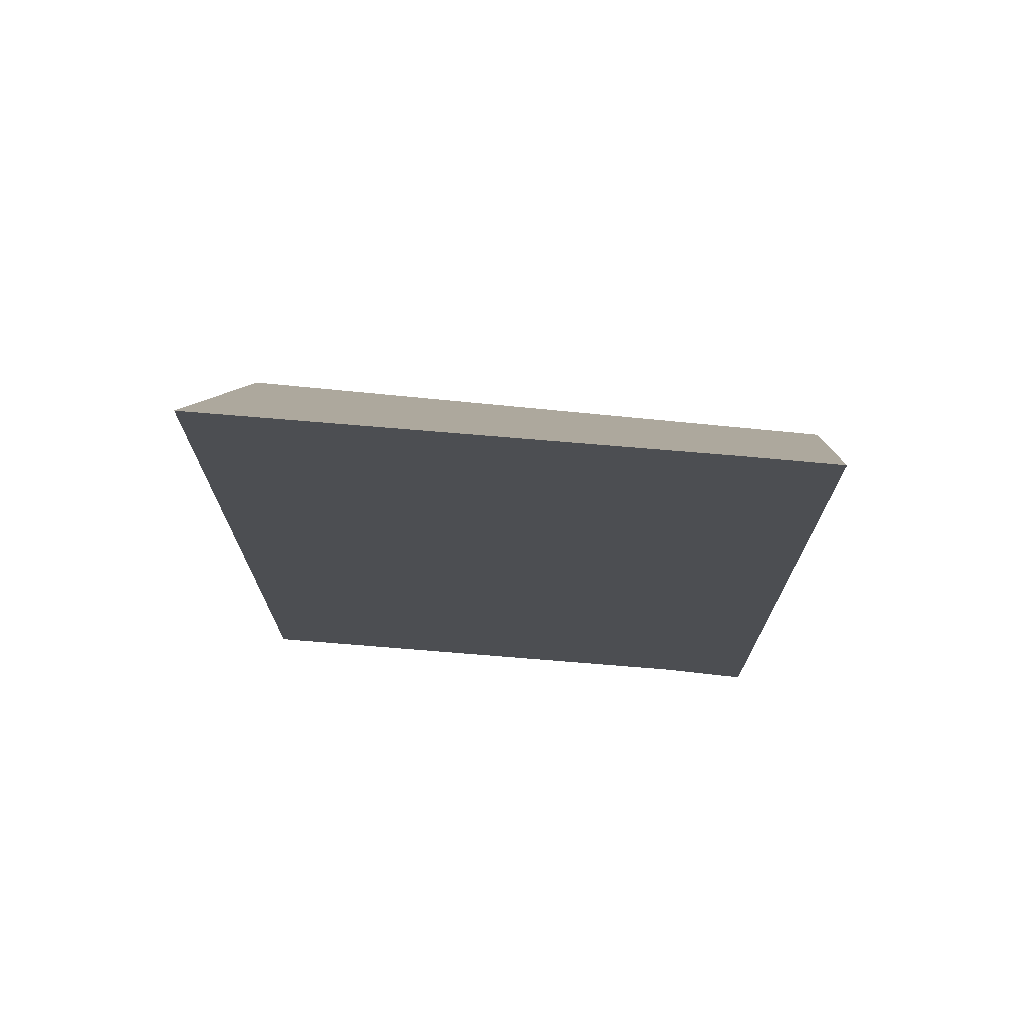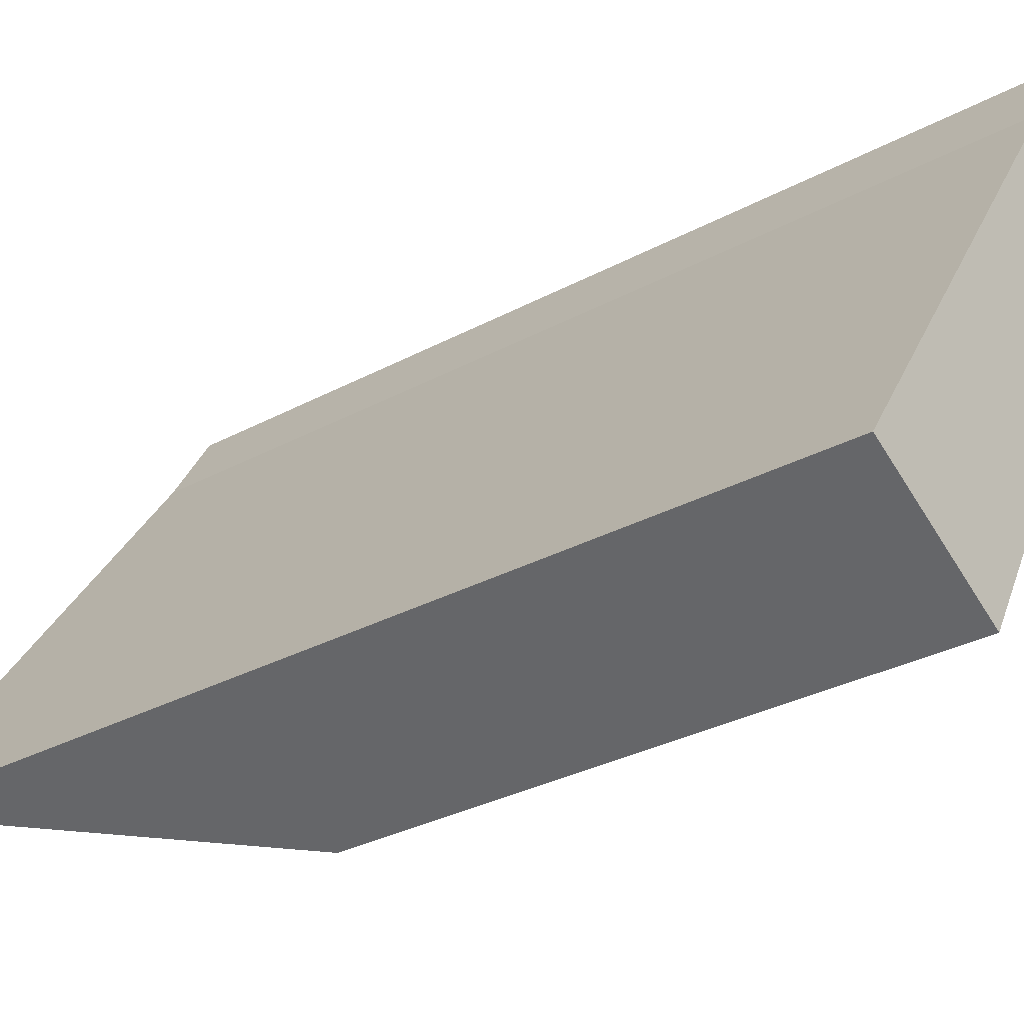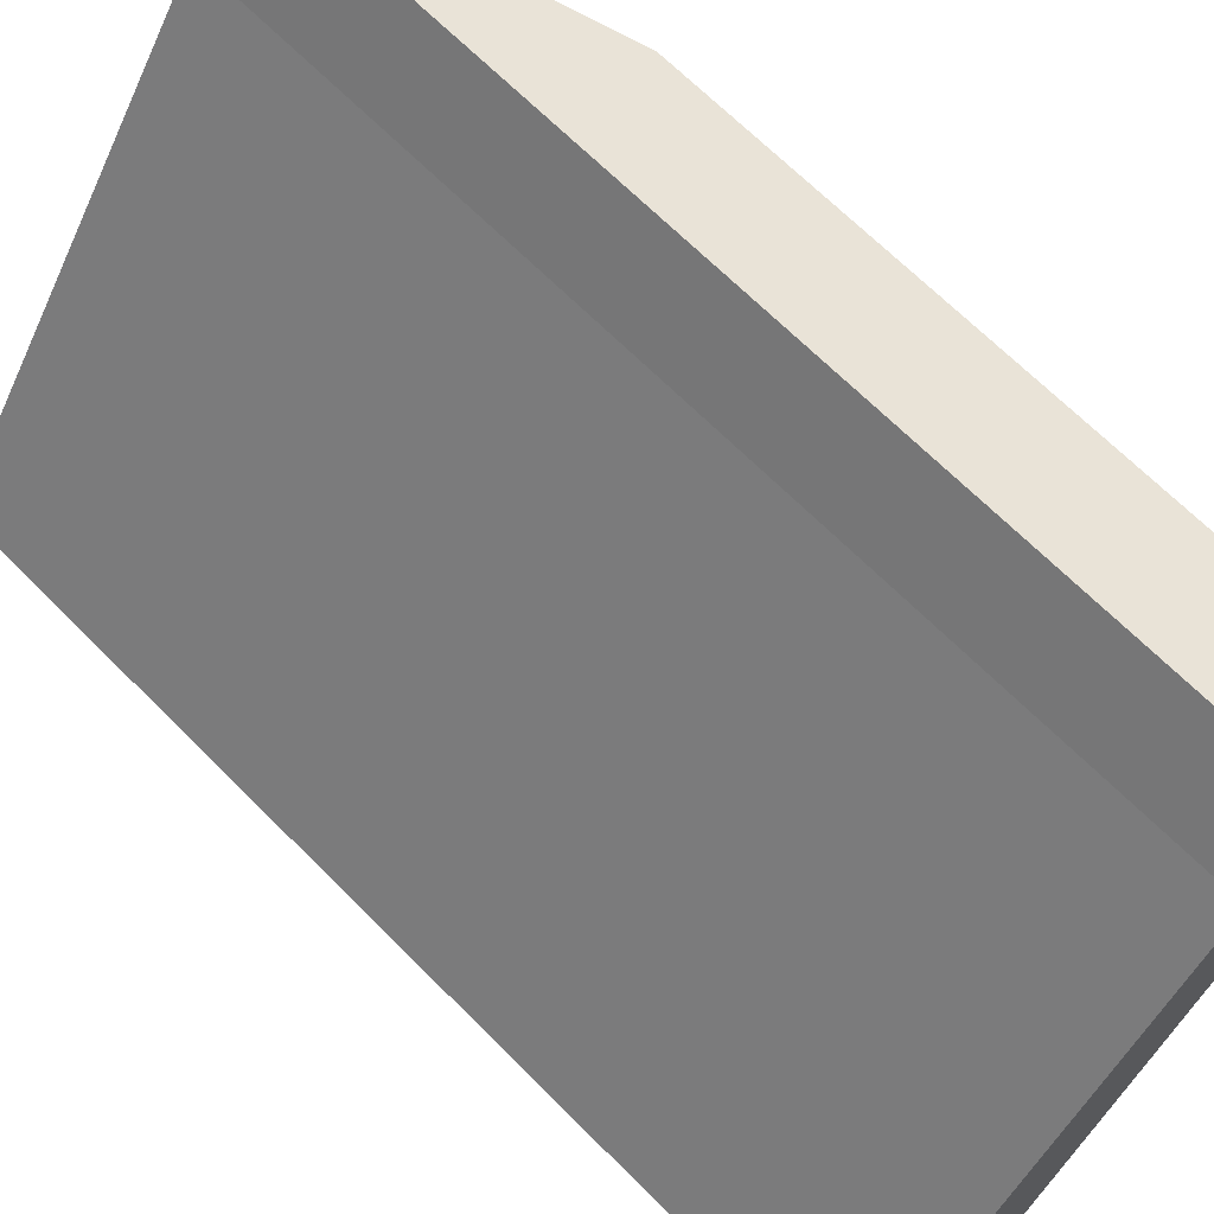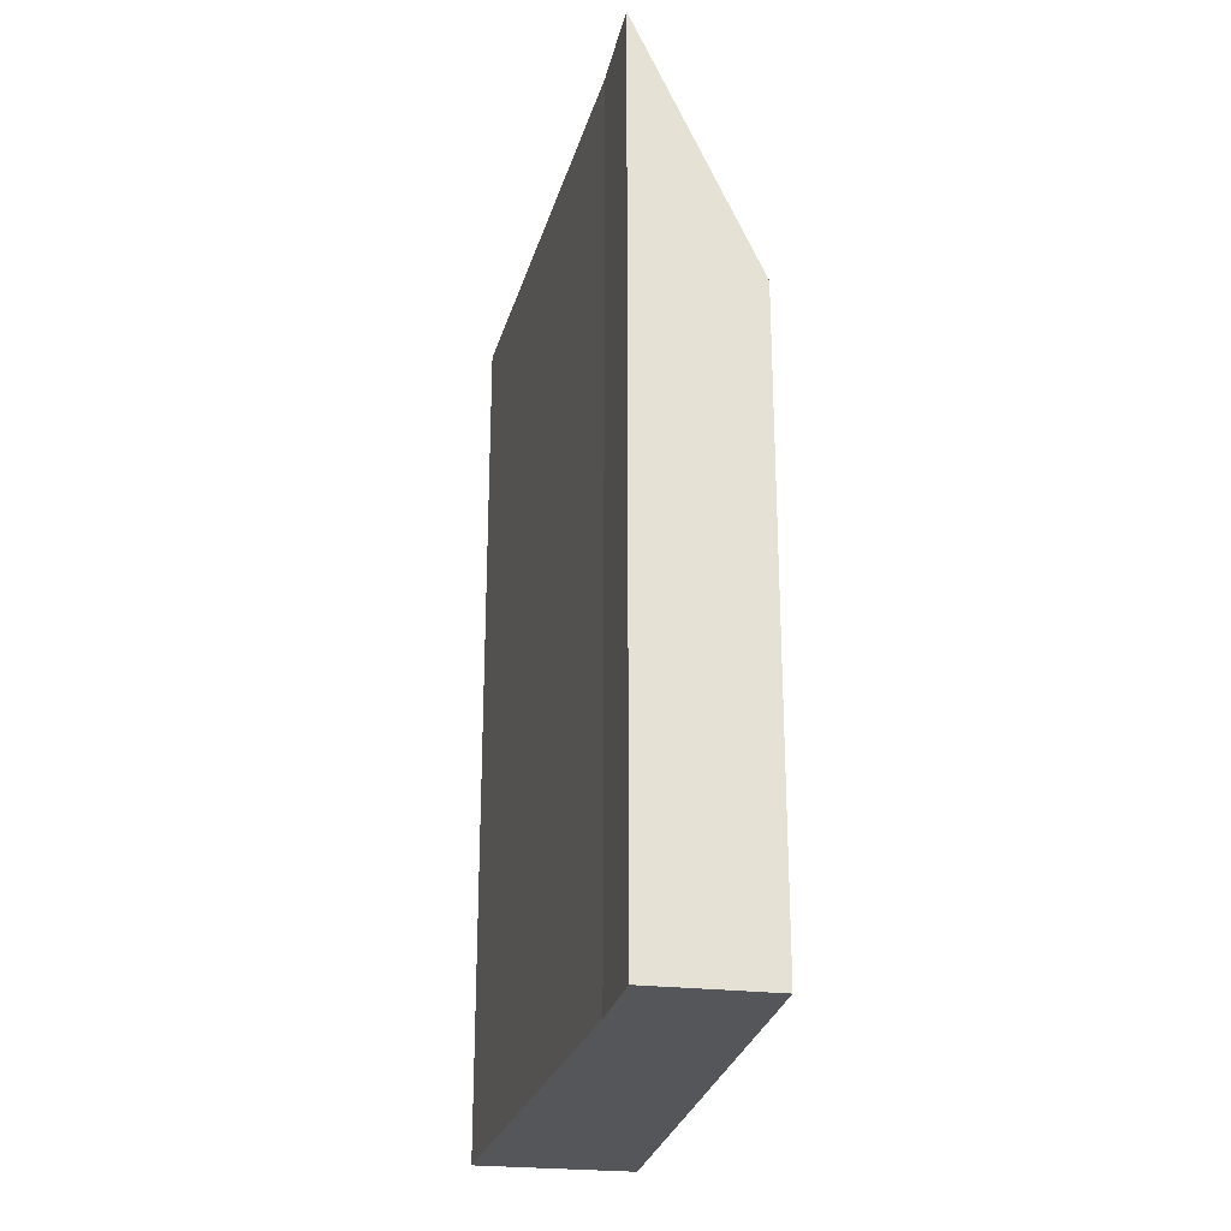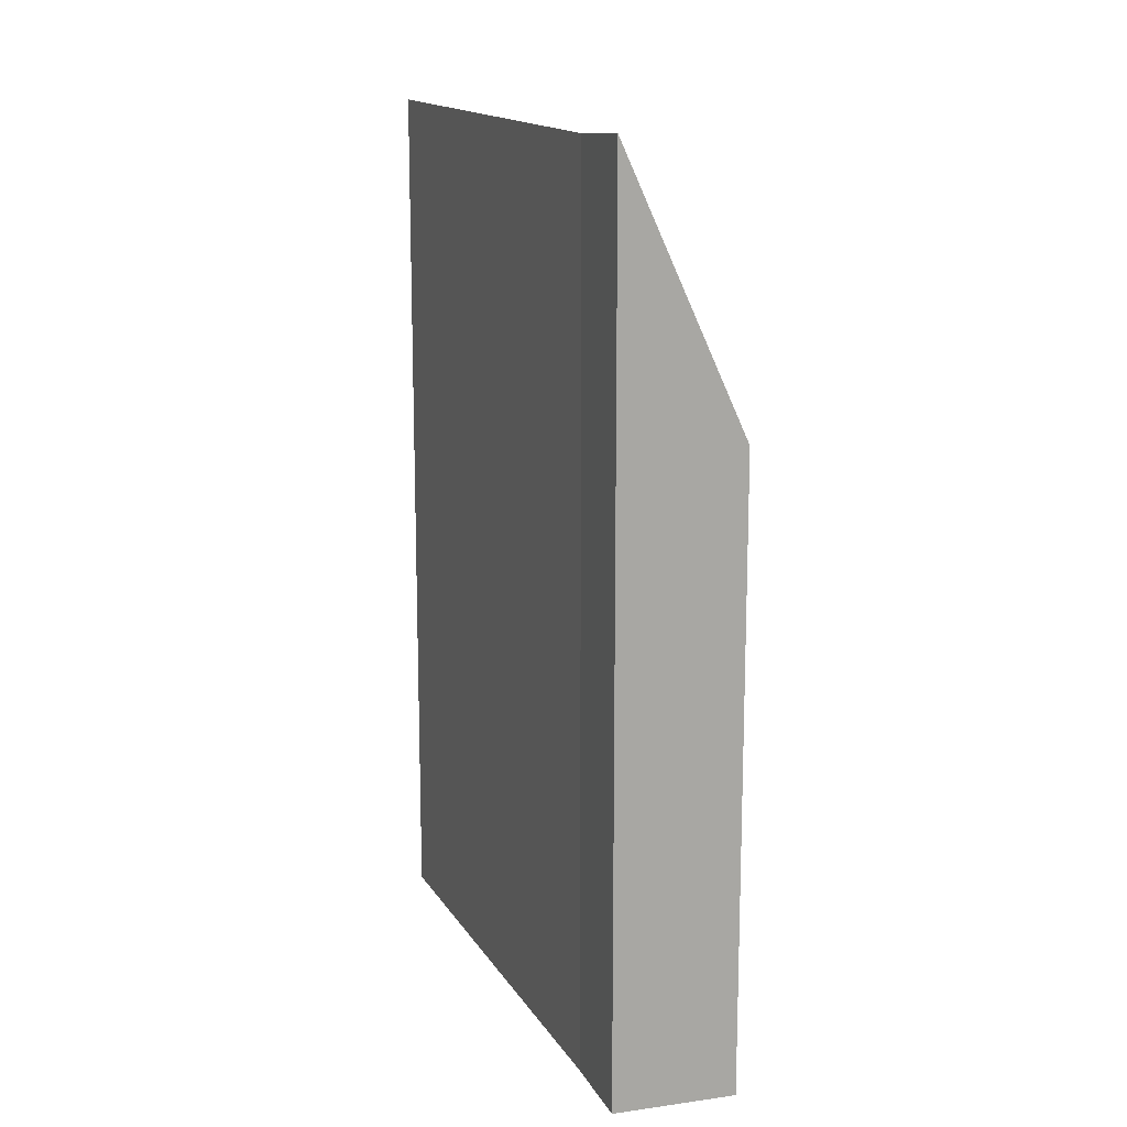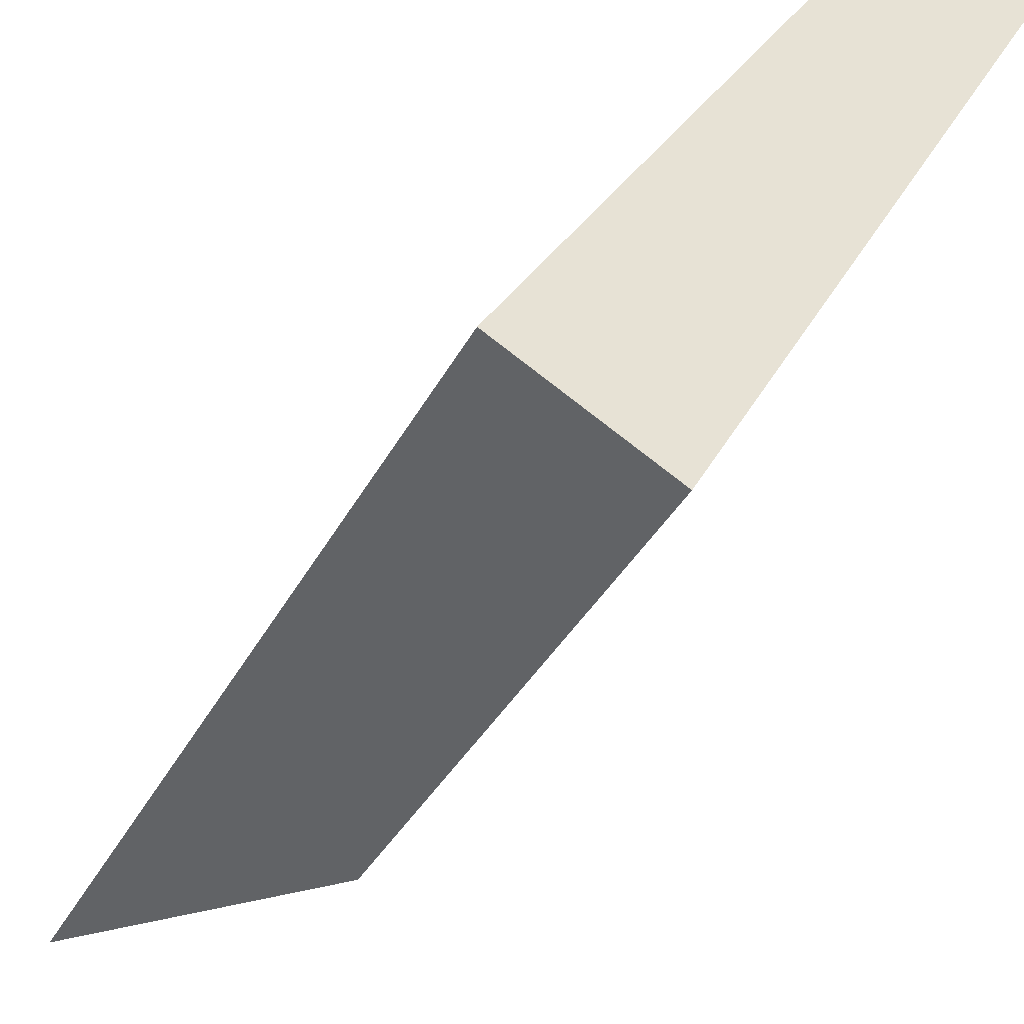
<metadata>
{"format":"obj","ext":"obj","renderer":"f3d","projection":"perspective","resolution":1024,"background":"white","views":[{"elev":73.2,"azim":-51.4,"up":"+Y"},{"elev":-30.8,"azim":-52.1,"up":"+Z"},{"elev":67.6,"azim":-44.8,"up":"+Z"},{"elev":-25.6,"azim":19.6,"up":"+Y"},{"elev":14.7,"azim":13.1,"up":"+Y"},{"elev":-34.6,"azim":-23.8,"up":"+Z"}]}
</metadata>
<code>
v  11.48 16.3 11.44
v  7.452 23.21 11.06
v  8.698 23.35 13.04
v  0 23.35 1.43e-15
v  7.227 15.17 4.133
v  3.246 15.17 -1.837
v  3.627 14.21 -2.053
v  0 0 0
v  3.627 1.257e-16 -2.053
v  3.246 1.125e-16 -1.837
v  7.452 -6.774e-16 11.06
v  8.698 -7.988e-16 13.04
v  11.48 -7.003e-16 11.44
v  7.227 -2.531e-16 4.133
g defaultobject
f 1 2 3
f 2 1 4
f 4 1 5
f 4 5 6
f 6 5 7
f 6 8 4
f 8 6 7
f 8 7 9
f 8 9 10
f 8 2 4
f 2 8 11
f 2 12 3
f 12 2 11
f 12 1 3
f 1 12 13
f 13 5 1
f 5 13 7
f 7 13 9
f 9 13 14
f 11 13 12
f 13 11 14
f 14 11 8
f 14 8 10
f 14 10 9

</code>
